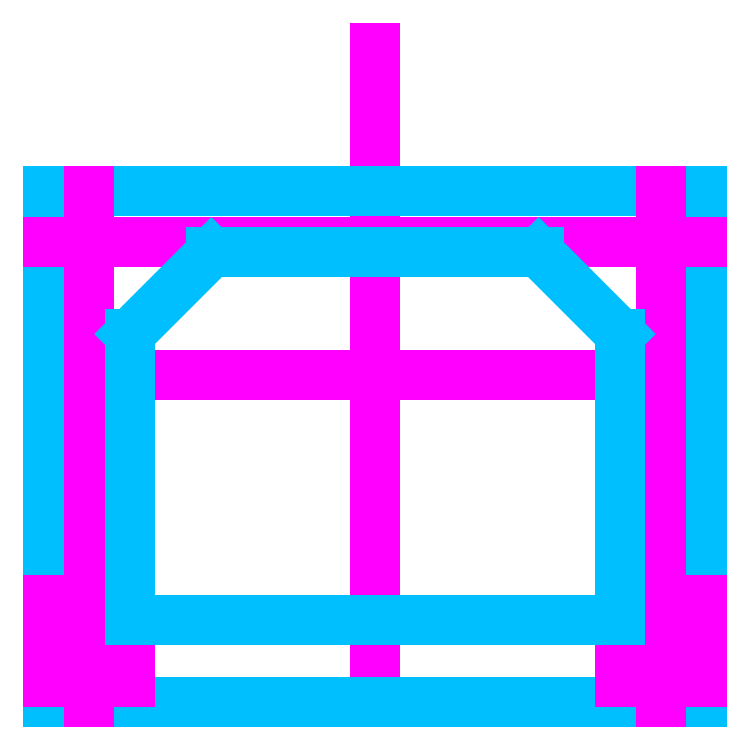
<metadata>
{"format":"dxf","ext":"dxf","renderer":"ezdxf+matplotlib","layout":"modelspace","background":"white","min_lineweight":24,"dpi":150}
</metadata>
<code>
0
SECTION
2
ENTITIES
0
LINE
8
0
10
320
20
320
30
0
11
-5.86e-14
21
320
31
0
0
LINE
8
0
10
320
20
0
30
0
11
320
21
320
31
0
0
LINE
8
0
10
-5.86e-14
20
320
30
0
11
0
21
0
31
0
0
LINE
8
0
10
0
20
0
30
0
11
320
21
0
31
0
0
LINE
8
0
10
320
20
250
30
0
11
-5.86e-14
21
250
31
0
0
LINE
8
panel
10
320
20
320
30
0
11
-5.86e-14
21
320
31
0
0
LINE
8
panel
10
320
20
0
30
0
11
320
21
320
31
0
0
LINE
8
panel
10
-5.86e-14
20
250
30
0
11
320
21
250
31
0
0
LINE
8
panel
10
320
20
0
30
0
11
320
21
320
31
0
0
LINE
8
batteries
10
320
20
320
30
0
11
-5.86e-14
21
320
31
0
0
LINE
8
batteries
10
320
20
0
30
0
11
320
21
320
31
0
0
LINE
8
batteries
10
-5.86e-14
20
320
30
0
11
0
21
0
31
0
0
LINE
8
batteries
10
0
20
0
30
0
11
320
21
0
31
0
0
LINE
8
batteries
10
320
20
250
30
0
11
-5.86e-14
21
250
31
0
0
LINE
8
panel
10
-5.86e-14
20
320
30
0
11
-5.86e-14
21
320
31
0
0
LINE
8
assi
10
160
20
320
30
0
11
160
21
0
31
0
0
LINE
8
panel
10
-3.6e-15
20
0
30
0
11
320
21
0
31
0
0
LINE
8
panel
10
-5.86e-14
20
320
30
0
11
-3.6e-15
21
0
31
0
0
POINT
8
panel
10
-4.35e-14
20
232.5
30
0
0
LINE
8
belt
10
50
20
320
30
0
11
50
21
-1.2e-14
31
0
0
LINE
8
belt
10
75
20
320
30
0
11
75
21
-1.81e-14
31
0
0
LINE
8
belt
10
270
20
-1.53e-14
30
0
11
270
21
320
31
0
0
LINE
8
belt
10
245
20
-2.34e-14
30
0
11
245
21
320
31
0
0
LINE
8
belt
10
-1.42e-14
20
20
30
0
11
320
21
20
31
0
0
LINE
8
belt
10
-1.27e-14
20
45
30
0
11
320
21
45
31
0
0
LINE
8
assi
10
-2.84e-14
20
160
30
0
11
320
21
160
31
0
0
LINE
8
belt
10
320
20
277.5
30
0
11
-5.68e-14
21
277.5
31
0
0
LINE
8
belt
10
320
20
252.5
30
0
11
-6.14e-14
21
252.5
31
0
0
LINE
8
0
10
180
20
30
30
0
11
180
21
80
31
0
0
LINE
8
0
10
180
20
30
30
0
11
30
21
30
31
0
0
LINE
8
0
10
180
20
80
30
0
11
30
21
80
31
0
0
LINE
8
0
10
30
20
30
30
0
11
30
21
80
31
0
0
MTEXT
8
0
10
103.5
20
53.95
30
0
40
15
41
100
71
5
72
2
1
HADARP
7
Standard
50
0
73
0
44
1
0
LINE
8
0
10
180
20
80
30
0
11
30
21
30
31
0
0
LINE
8
batteries
10
90
20
220
30
0
11
90
21
170
31
0
0
LINE
8
batteries
10
90
20
170
30
0
11
30
21
170
31
0
0
LINE
8
batteries
10
90
20
220
30
0
11
30
21
220
31
0
0
LINE
8
batteries
10
30
20
220
30
0
11
30
21
170
31
0
0
MTEXT
8
batteries
10
59.62
20
195.9
30
0
40
10
41
100
71
5
72
2
1
BATT
7
Standard
50
0
73
0
44
1
0
LINE
8
batteries
10
30
20
220
30
0
11
90
21
170
31
0
0
LINE
8
batteries
10
285
20
220
30
0
11
285
21
155
31
0
0
LINE
8
batteries
10
160
20
155
30
0
11
285
21
155
31
0
0
LINE
8
batteries
10
160
20
220
30
0
11
285
21
220
31
0
0
LINE
8
batteries
10
160
20
220
30
0
11
160
21
155
31
0
0
MTEXT
8
batteries
10
224.7
20
177.2
30
0
40
10
41
100
71
5
72
2
1
RADIO\P
7
Standard
50
0
73
0
44
1
0
LINE
8
batteries
10
285
20
220
30
0
11
160
21
155
31
0
0
LINE
8
0
10
200
20
220
30
0
11
30
21
220
31
0
0
LINE
8
0
10
200
20
220
30
0
11
200
21
100
31
0
0
LINE
8
0
10
30
20
220
30
0
11
30
21
100
31
0
0
LINE
8
0
10
200
20
100
30
0
11
30
21
100
31
0
0
MTEXT
8
0
10
114.6
20
160.3
30
0
40
30
41
100
71
5
72
2
1
BSM-2
7
Standard
50
0
73
0
44
1
0
LINE
8
0
10
30
20
220
30
0
11
200
21
100
31
0
0
LINE
8
0
10
220
20
220
30
0
11
290
21
220
31
0
0
LINE
8
0
10
220
20
220
30
0
11
220
21
120
31
0
0
LINE
8
0
10
290
20
220
30
0
11
290
21
120
31
0
0
LINE
8
0
10
220
20
120
30
0
11
290
21
120
31
0
0
MTEXT
8
0
10
256.1
20
170
30
0
40
15
41
100
71
5
72
2
1
POLIF.
7
Standard
50
90
73
0
44
1
0
LINE
8
0
10
220
20
120
30
0
11
290
21
220
31
0
0
LINE
8
panel
10
30
20
220
30
0
11
30
21
180
31
0
0
LINE
8
panel
10
30
20
220
30
0
11
70
21
220
31
0
0
LINE
8
panel
10
30
20
180
30
0
11
70
21
180
31
0
0
LINE
8
panel
10
70
20
220
30
0
11
70
21
180
31
0
0
MTEXT
8
panel
10
49.06
20
199.6
30
0
40
10
41
100
71
5
72
2
1
GPS
7
Standard
50
0
73
0
44
1
0
LINE
8
panel
10
30
20
220
30
0
11
70
21
180
31
0
0
LINE
8
panel
10
290
20
160
30
0
11
290
21
220
31
0
0
LINE
8
panel
10
290
20
160
30
0
11
235
21
160
31
0
0
LINE
8
panel
10
235
20
160
30
0
11
235
21
220
31
0
0
LINE
8
panel
10
290
20
220
30
0
11
235
21
220
31
0
0
MTEXT
8
panel
10
263.2
20
183.2
30
0
40
10
41
100
71
5
72
2
1
SMS\P
7
Standard
50
0
73
0
44
1
0
LINE
8
panel
10
235
20
220
30
0
11
290
21
160
31
0
0
LINE
8
panel
10
210
20
220
30
0
11
210
21
165
31
0
0
LINE
8
panel
10
210
20
165
30
0
11
110
21
165
31
0
0
LINE
8
panel
10
210
20
220
30
0
11
110
21
220
31
0
0
LINE
8
panel
10
110
20
220
30
0
11
110
21
165
31
0
0
MTEXT
8
panel
10
161.7
20
193.5
30
0
40
10
41
100
71
5
72
2
1
PANEL
7
Standard
50
0
73
0
44
1
0
LINE
8
panel
10
210
20
220
30
0
11
110
21
165
31
0
0
CIRCLE
8
panel
10
160
20
120
30
0
40
10
0
LINE
8
panel
10
176
20
136
30
0
11
176
21
104
31
0
0
LINE
8
panel
10
144
20
104
30
0
11
176
21
104
31
0
0
LINE
8
panel
10
144
20
136
30
0
11
176
21
136
31
0
0
LINE
8
panel
10
144
20
136
30
0
11
144
21
104
31
0
0
CIRCLE
8
panel
10
160
20
120
30
0
40
45
0
MTEXT
8
panel
10
160.6
20
96.11
30
0
40
10
41
100
71
5
72
2
1
CAM
7
Standard
50
0
73
0
44
1
0
LINE
8
frame
10
320
20
250
30
0
11
320
21
0
31
0
0
LINE
8
frame
10
320
20
0
30
0
11
-3.6e-15
21
0
31
0
0
LINE
8
frame
10
-3.6e-15
20
0
30
0
11
-4.66e-14
21
250
31
0
0
LINE
8
frame
10
-4.66e-14
20
250
30
0
11
320
21
250
31
0
0
LINE
8
frame
10
40
20
40
30
0
11
280
21
40
31
0
0
LINE
8
assi
10
300
20
250
30
0
11
300
21
7.3e-15
31
0
0
LINE
8
assi
10
-5.4e-15
20
10
30
0
11
40
21
10
31
0
0
LINE
8
assi
10
-4.8e-15
20
20
30
0
11
40
21
20
31
0
0
LINE
8
assi
10
-4.2e-15
20
30
30
0
11
40
21
30
31
0
0
LINE
8
assi
10
-3.6e-15
20
40
30
0
11
40
21
40
31
0
0
LINE
8
assi
10
-3e-15
20
50
30
0
11
40
21
50
31
0
0
LINE
8
assi
10
320
20
10
30
0
11
280
21
10
31
0
0
LINE
8
assi
10
320
20
20
30
0
11
280
21
20
31
0
0
LINE
8
assi
10
320
20
30
30
0
11
280
21
30
31
0
0
LINE
8
assi
10
320
20
40
30
0
11
280
21
40
31
0
0
LINE
8
assi
10
320
20
50
30
0
11
280
21
50
31
0
0
LINE
8
assi
10
20
20
-4.9e-15
30
0
11
20
21
250
31
0
0
LINE
8
assi
10
320
20
225
30
0
11
6.53e-14
21
225
31
0
0
LINE
8
frame
10
110
20
220
30
0
11
110
21
220
31
0
0
LINE
8
frame
10
110
20
220
30
0
11
210
21
220
31
0
0
LINE
8
frame
10
280
20
180
30
0
11
240
21
220
31
0
0
LINE
8
frame
10
240
20
220
30
0
11
80
21
220
31
0
0
LINE
8
frame
10
80
20
220
30
0
11
40
21
180
31
0
0
LINE
8
frame
10
40
20
180
30
0
11
40
21
40
31
0
0
LINE
8
frame
10
280
20
40
30
0
11
280
21
180
31
0
0
ENDSEC
0
EOF

</code>
